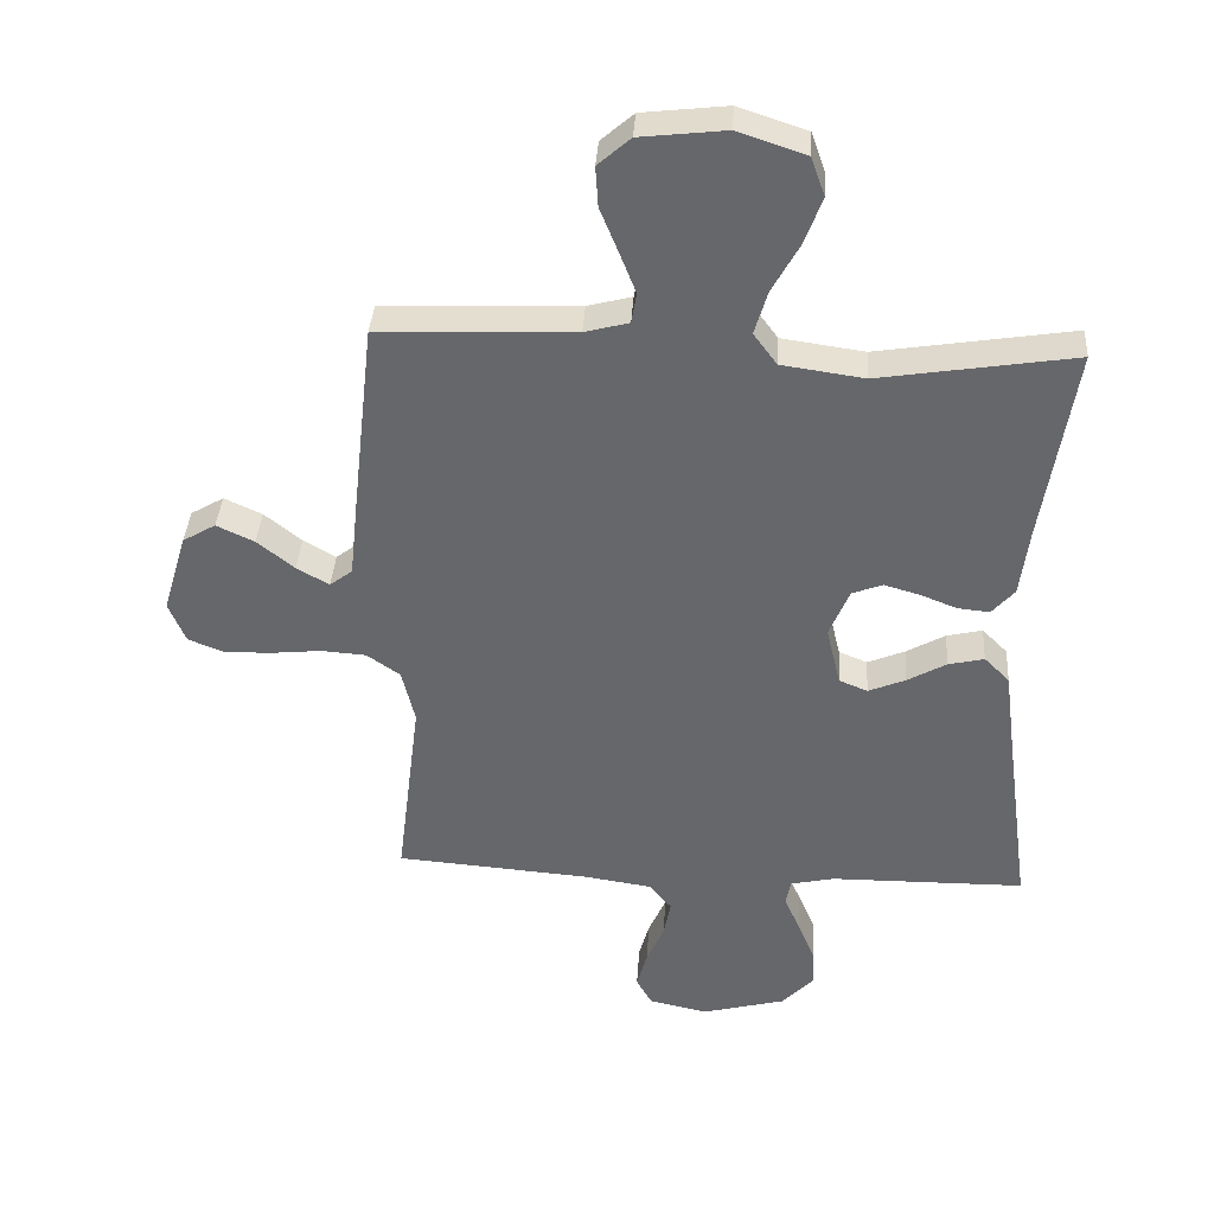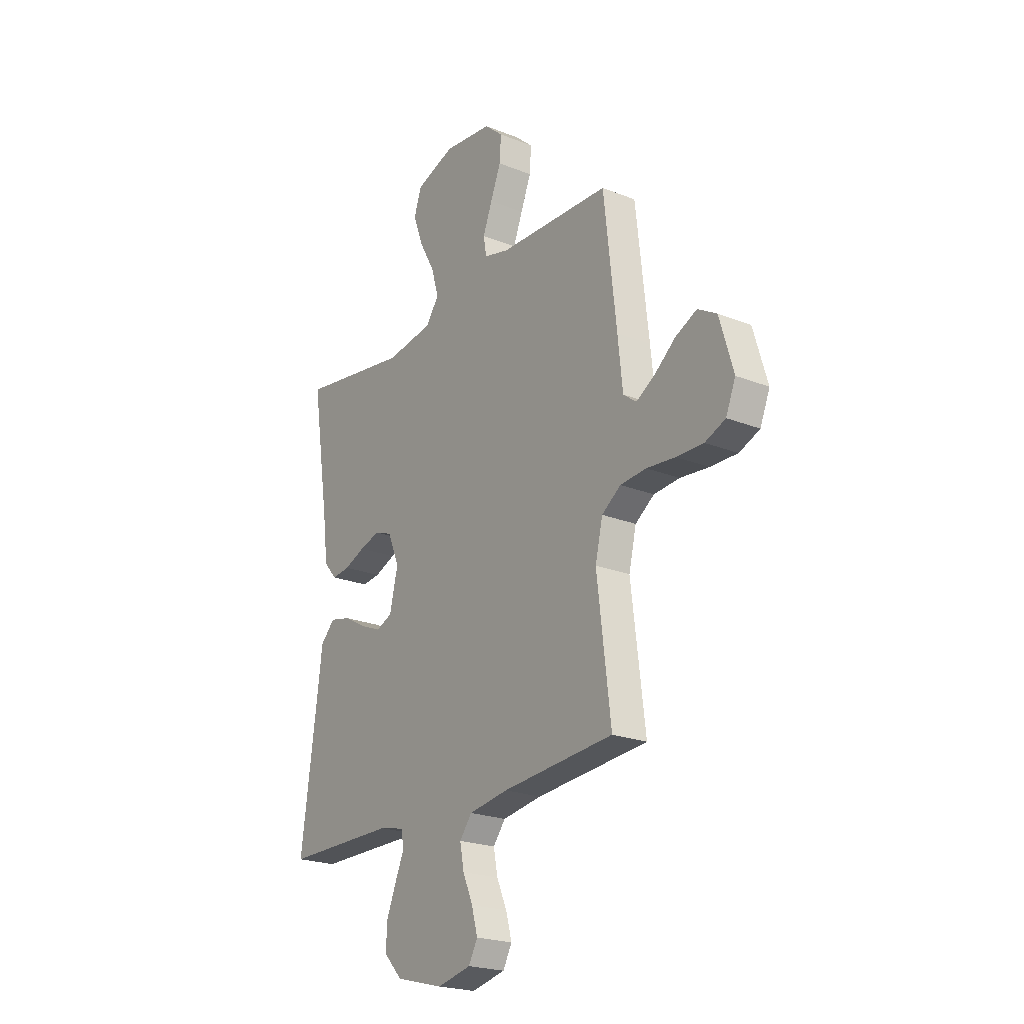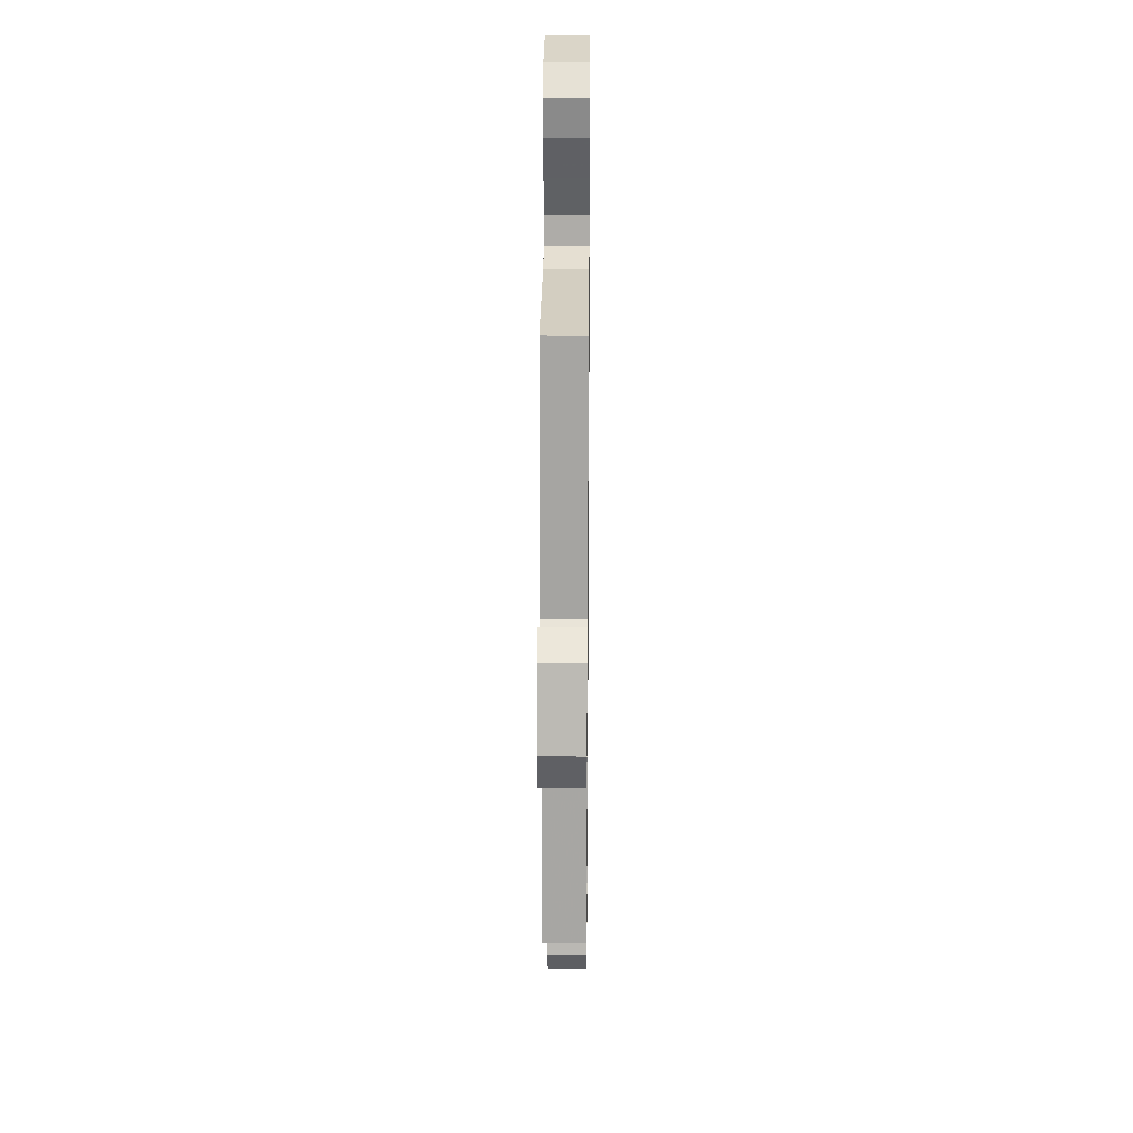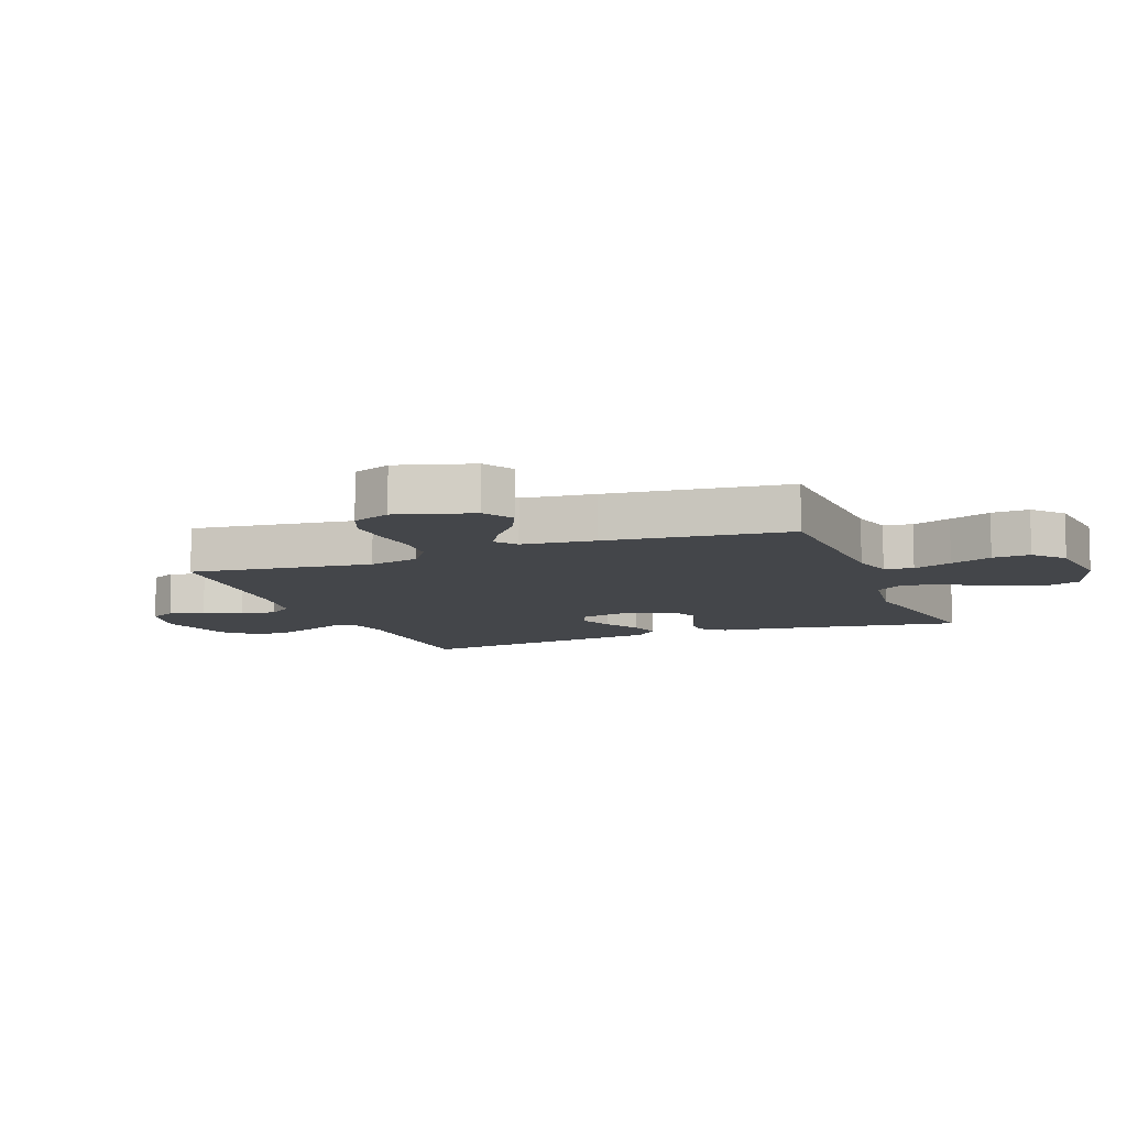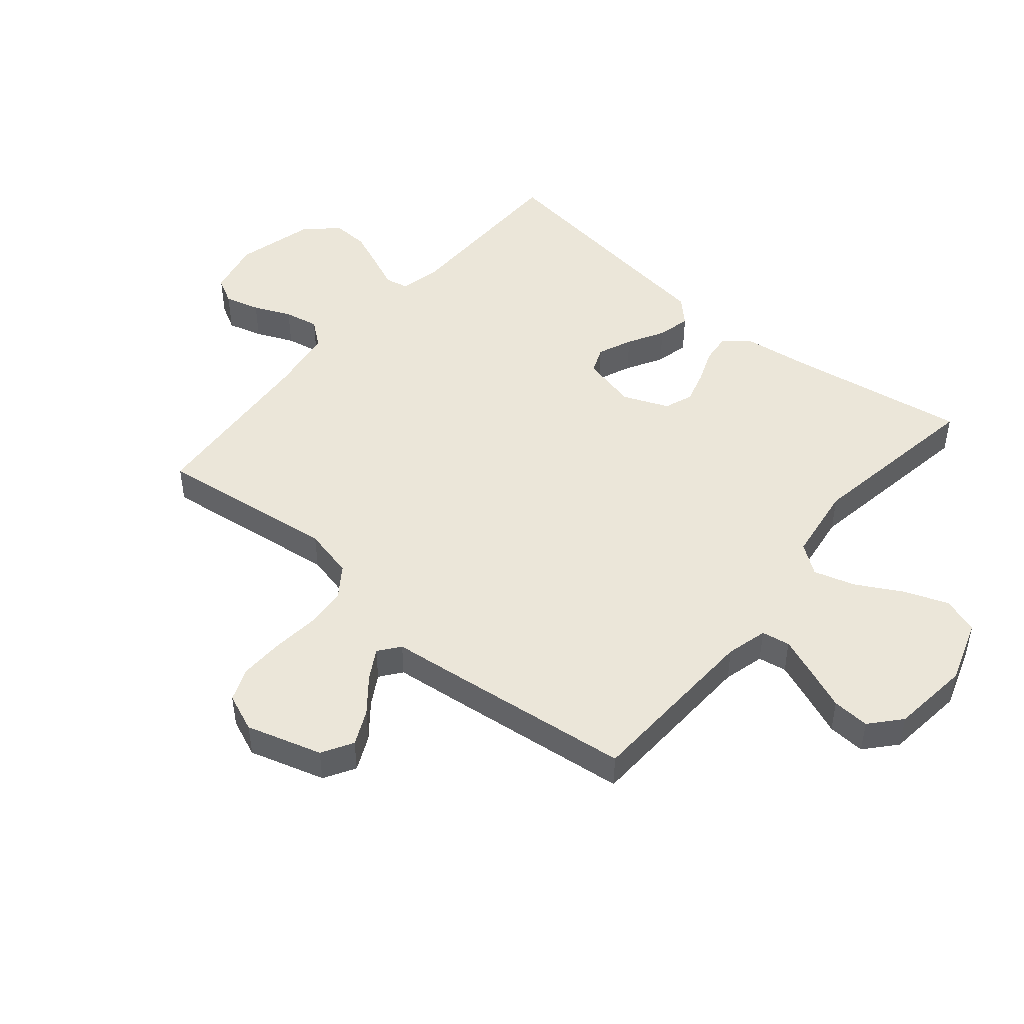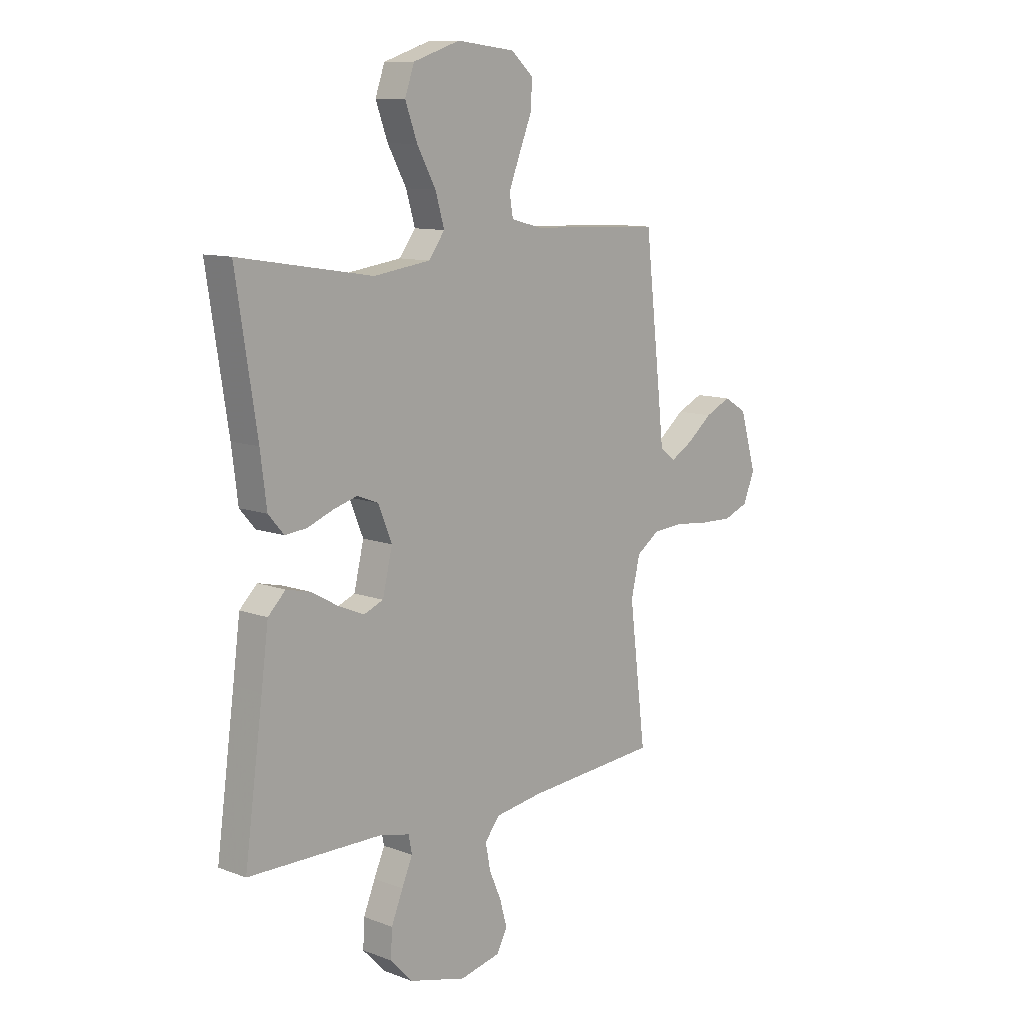
<metadata>
{"format":"obj","ext":"obj","renderer":"f3d","projection":"perspective","resolution":1024,"background":"white","views":[{"elev":37.6,"azim":3.7,"up":"+Z"},{"elev":-22.4,"azim":-124.5,"up":"+Z"},{"elev":22.7,"azim":-89.4,"up":"+Z"},{"elev":-9.5,"azim":-68.9,"up":"+Y"},{"elev":47.6,"azim":-50.1,"up":"+Y"},{"elev":10.7,"azim":133.0,"up":"+Z"}]}
</metadata>
<code>
v -0.5 0.07 0.5
v -0.2 0.07 0.512
v -0.132 0.07 0.53
v -0.124 0.07 0.577
v -0.149 0.07 0.641
v -0.177 0.07 0.71
v -0.181 0.07 0.772
v -0.131 0.07 0.816
v 0 0.07 0.831
v 0.105 0.07 0.796
v 0.126 0.07 0.736
v 0.099 0.07 0.663
v 0.057 0.07 0.587
v 0.037 0.07 0.519
v 0.073 0.07 0.47
v 0.2 0.07 0.452
v 0.5 0.07 0.5
v 0.453 0.07 0.2
v 0.439 0.07 0.09
v 0.404 0.07 0.05
v 0.355 0.07 0.055
v 0.299 0.07 0.077
v 0.244 0.07 0.093
v 0.197 0.07 0.075
v 0.166 0.07 0
v 0.188 0.07 -0.092
v 0.232 0.07 -0.11
v 0.289 0.07 -0.086
v 0.349 0.07 -0.052
v 0.404 0.07 -0.039
v 0.443 0.07 -0.078
v 0.459 0.07 -0.2
v 0.5 0.07 -0.5
v 0.2 0.07 -0.503
v 0.133 0.07 -0.518
v 0.125 0.07 -0.557
v 0.149 0.07 -0.612
v 0.175 0.07 -0.675
v 0.178 0.07 -0.736
v 0.129 0.07 -0.788
v 0 0.07 -0.822
v -0.091 0.07 -0.802
v -0.115 0.07 -0.758
v -0.099 0.07 -0.7
v -0.072 0.07 -0.638
v -0.061 0.07 -0.581
v -0.094 0.07 -0.539
v -0.2 0.07 -0.523
v -0.5 0.07 -0.5
v -0.463 0.07 -0.2
v -0.483 0.07 -0.116
v -0.534 0.07 -0.08
v -0.604 0.07 -0.075
v -0.681 0.07 -0.083
v -0.754 0.07 -0.085
v -0.809 0.07 -0.063
v -0.835 0.07 0
v -0.798 0.07 0.125
v -0.747 0.07 0.155
v -0.689 0.07 0.128
v -0.632 0.07 0.082
v -0.582 0.07 0.053
v -0.547 0.07 0.08
v -0.534 0.07 0.2
v -0.5 0 0.5
v -0.2 0 0.512
v -0.132 0 0.53
v -0.124 0 0.577
v -0.149 0 0.641
v -0.177 0 0.71
v -0.181 0 0.772
v -0.131 0 0.816
v 0 0 0.831
v 0.105 0 0.796
v 0.126 0 0.736
v 0.099 0 0.663
v 0.057 0 0.587
v 0.037 0 0.519
v 0.073 0 0.47
v 0.2 0 0.452
v 0.5 0 0.5
v 0.453 0 0.2
v 0.439 0 0.09
v 0.404 0 0.05
v 0.355 0 0.055
v 0.299 0 0.077
v 0.244 0 0.093
v 0.197 0 0.075
v 0.166 0 0
v 0.188 0 -0.092
v 0.232 0 -0.11
v 0.289 0 -0.086
v 0.349 0 -0.052
v 0.404 0 -0.039
v 0.443 0 -0.078
v 0.459 0 -0.2
v 0.5 0 -0.5
v 0.2 0 -0.503
v 0.133 0 -0.518
v 0.125 0 -0.557
v 0.149 0 -0.612
v 0.175 0 -0.675
v 0.178 0 -0.736
v 0.129 0 -0.788
v 0 0 -0.822
v -0.091 0 -0.802
v -0.115 0 -0.758
v -0.099 0 -0.7
v -0.072 0 -0.638
v -0.061 0 -0.581
v -0.094 0 -0.539
v -0.2 0 -0.523
v -0.5 0 -0.5
v -0.463 0 -0.2
v -0.483 0 -0.116
v -0.534 0 -0.08
v -0.604 0 -0.075
v -0.681 0 -0.083
v -0.754 0 -0.085
v -0.809 0 -0.063
v -0.835 0 0
v -0.798 0 0.125
v -0.747 0 0.155
v -0.689 0 0.128
v -0.632 0 0.082
v -0.582 0 0.053
v -0.547 0 0.08
v -0.534 0 0.2
f 63 64 1 2
f 58 59 60 61
f 58 61 62
f 57 58 62
f 56 57 62
f 53 54 55 56
f 53 56 62
f 52 53 62 63
f 48 49 50
f 47 48 50 51
f 42 43 44 45
f 42 45 46
f 41 42 46
f 40 41 46
f 39 40 46 47
f 36 37 38 39
f 32 33 34
f 32 34 35
f 31 32 35
f 28 29 30 31
f 27 28 31 35
f 26 27 35
f 25 26 35 36
f 19 20 21 22
f 18 19 22 23
f 16 17 18 23
f 15 16 23 24
f 10 11 12 13
f 10 13 14
f 9 10 14
f 8 9 14
f 5 6 7 8
f 4 5 8 14
f 3 4 14 15
f 51 52 63 2
f 36 39 47 51
f 25 36 51 2
f 15 24 25
f 2 3 15 25
f 66 65 128 127
f 125 124 123 122
f 126 125 122
f 126 122 121
f 126 121 120
f 120 119 118 117
f 126 120 117
f 127 126 117 116
f 114 113 112
f 115 114 112 111
f 109 108 107 106
f 110 109 106
f 110 106 105
f 110 105 104
f 111 110 104 103
f 103 102 101 100
f 98 97 96
f 99 98 96
f 99 96 95
f 95 94 93 92
f 99 95 92 91
f 99 91 90
f 100 99 90 89
f 86 85 84 83
f 87 86 83 82
f 87 82 81 80
f 88 87 80 79
f 77 76 75 74
f 78 77 74
f 78 74 73
f 78 73 72
f 72 71 70 69
f 78 72 69 68
f 79 78 68 67
f 66 127 116 115
f 115 111 103 100
f 66 115 100 89
f 89 88 79
f 89 79 67 66
f 1 65 66 2
f 2 66 67 3
f 3 67 68 4
f 4 68 69 5
f 5 69 70 6
f 6 70 71 7
f 7 71 72 8
f 8 72 73 9
f 9 73 74 10
f 10 74 75 11
f 11 75 76 12
f 12 76 77 13
f 13 77 78 14
f 14 78 79 15
f 15 79 80 16
f 16 80 81 17
f 17 81 82 18
f 18 82 83 19
f 19 83 84 20
f 20 84 85 21
f 21 85 86 22
f 22 86 87 23
f 23 87 88 24
f 24 88 89 25
f 25 89 90 26
f 26 90 91 27
f 27 91 92 28
f 28 92 93 29
f 29 93 94 30
f 30 94 95 31
f 31 95 96 32
f 32 96 97 33
f 33 97 98 34
f 34 98 99 35
f 35 99 100 36
f 36 100 101 37
f 37 101 102 38
f 38 102 103 39
f 39 103 104 40
f 40 104 105 41
f 41 105 106 42
f 42 106 107 43
f 43 107 108 44
f 44 108 109 45
f 45 109 110 46
f 46 110 111 47
f 47 111 112 48
f 48 112 113 49
f 49 113 114 50
f 50 114 115 51
f 51 115 116 52
f 52 116 117 53
f 53 117 118 54
f 54 118 119 55
f 55 119 120 56
f 56 120 121 57
f 57 121 122 58
f 58 122 123 59
f 59 123 124 60
f 60 124 125 61
f 61 125 126 62
f 62 126 127 63
f 63 127 128 64
f 64 128 65 1

</code>
